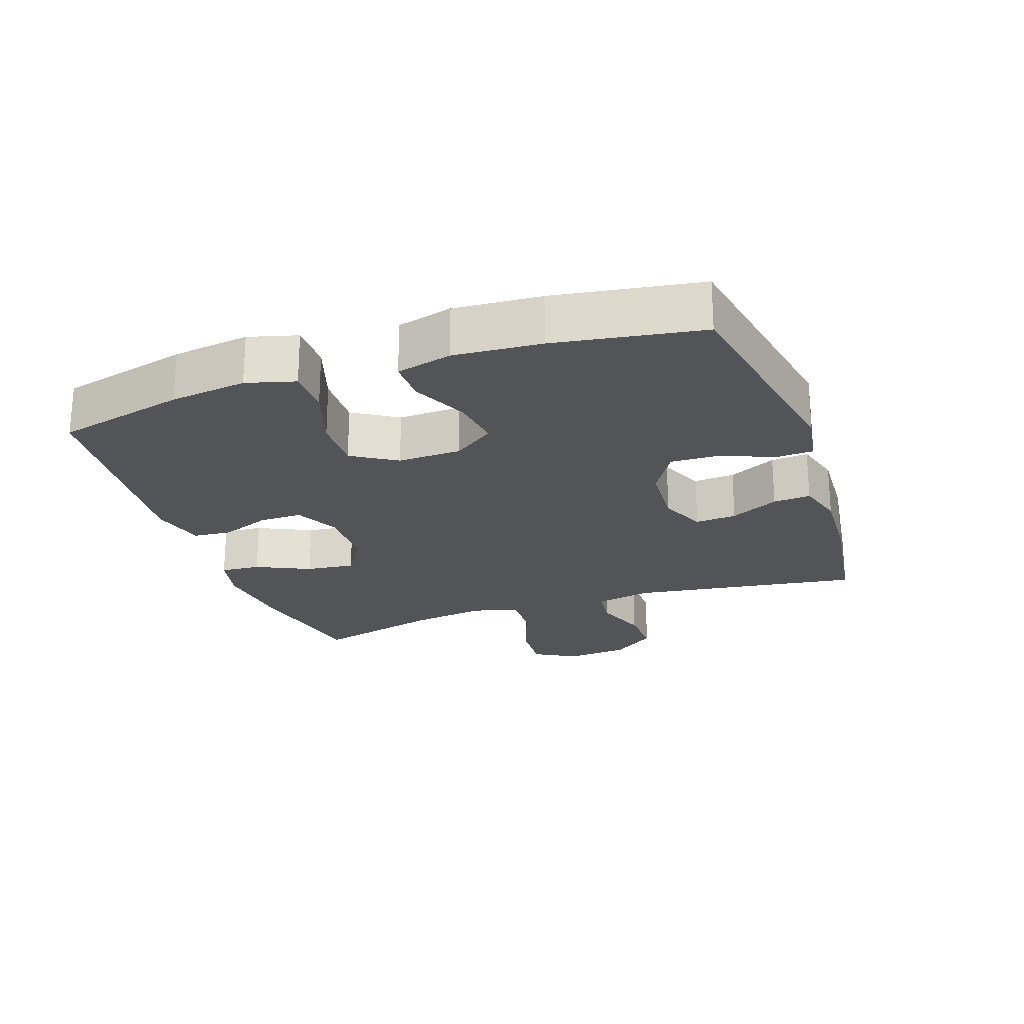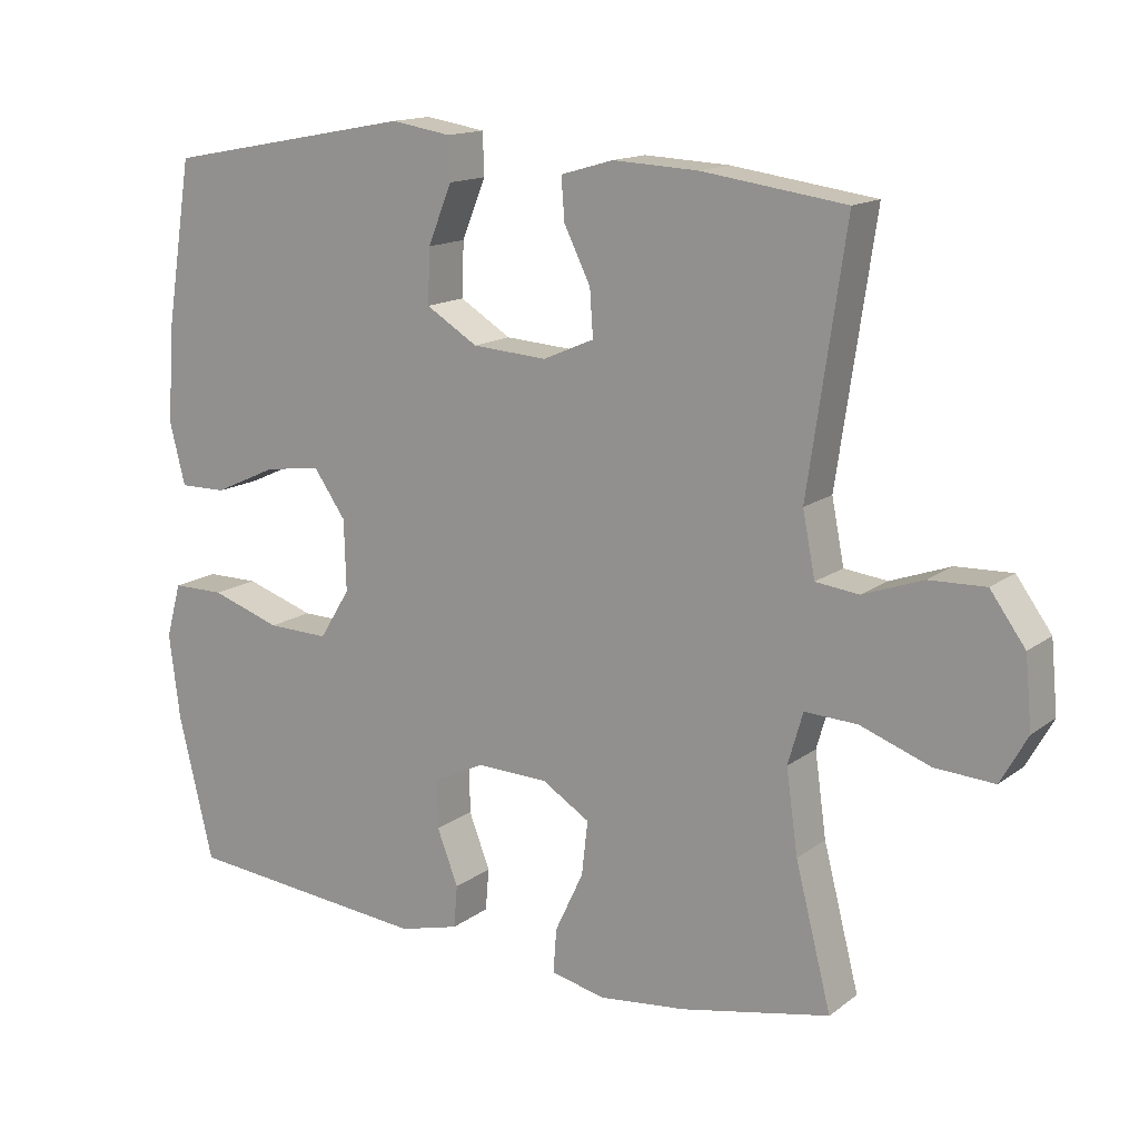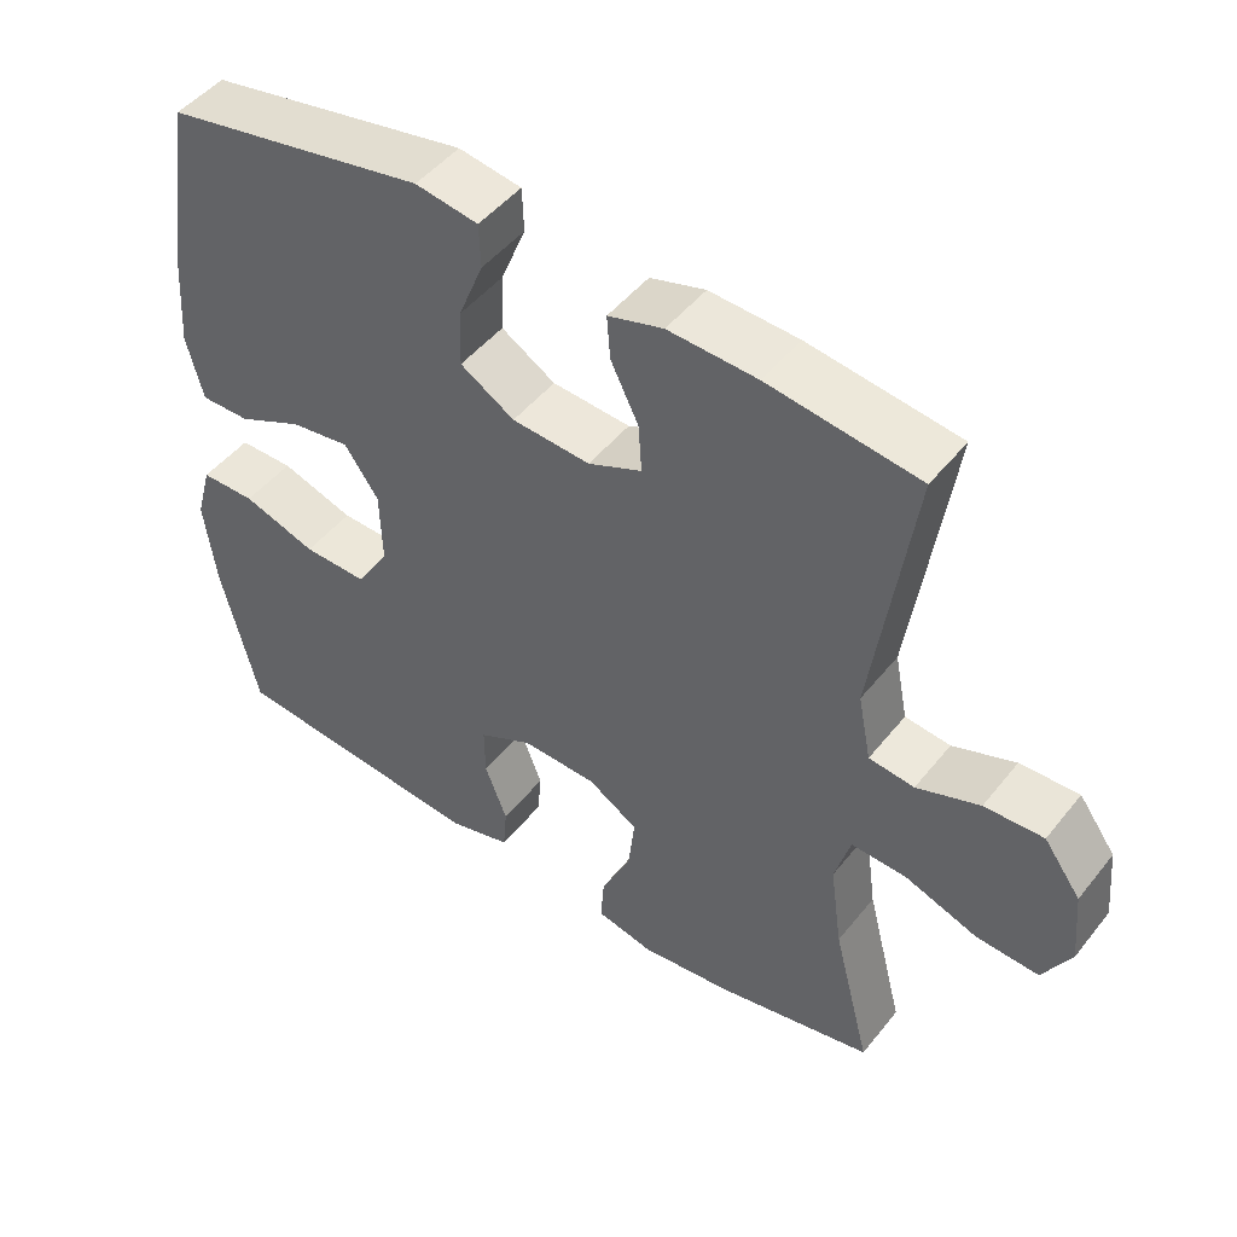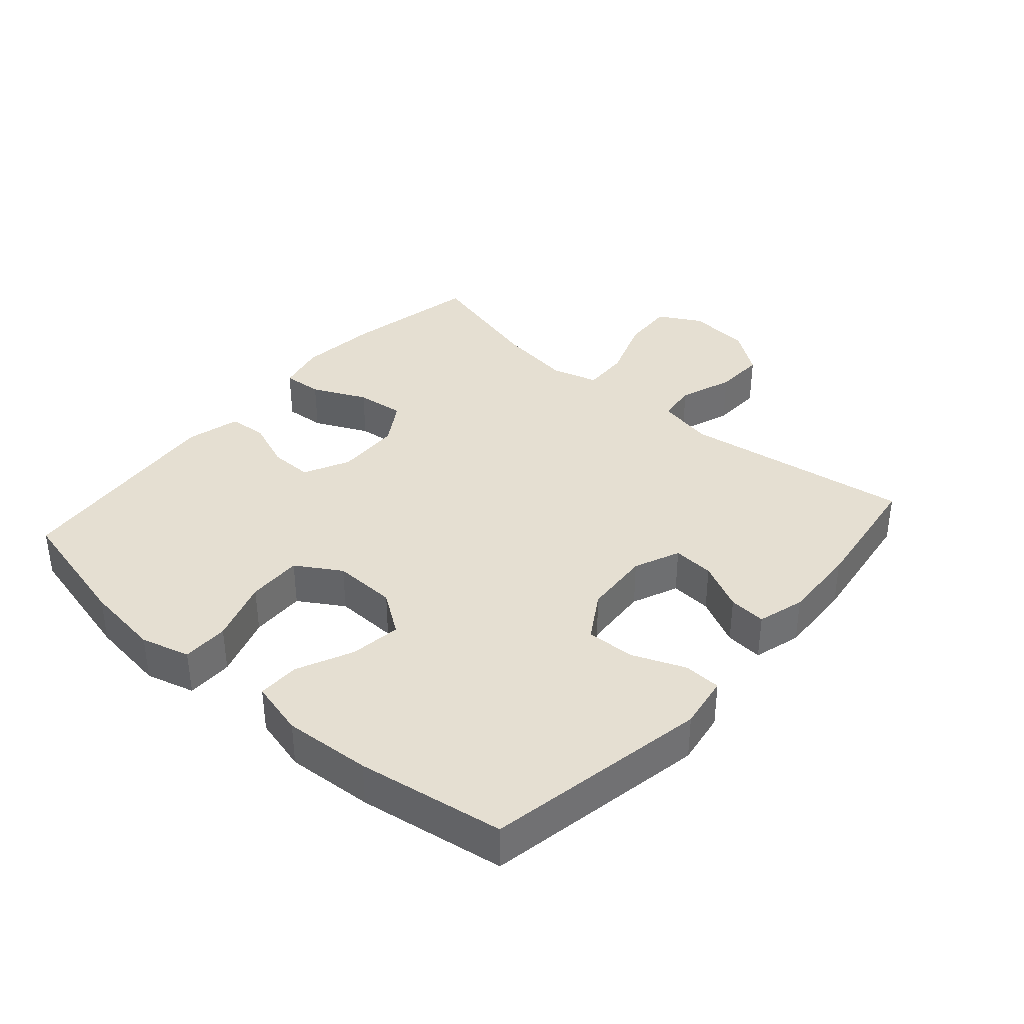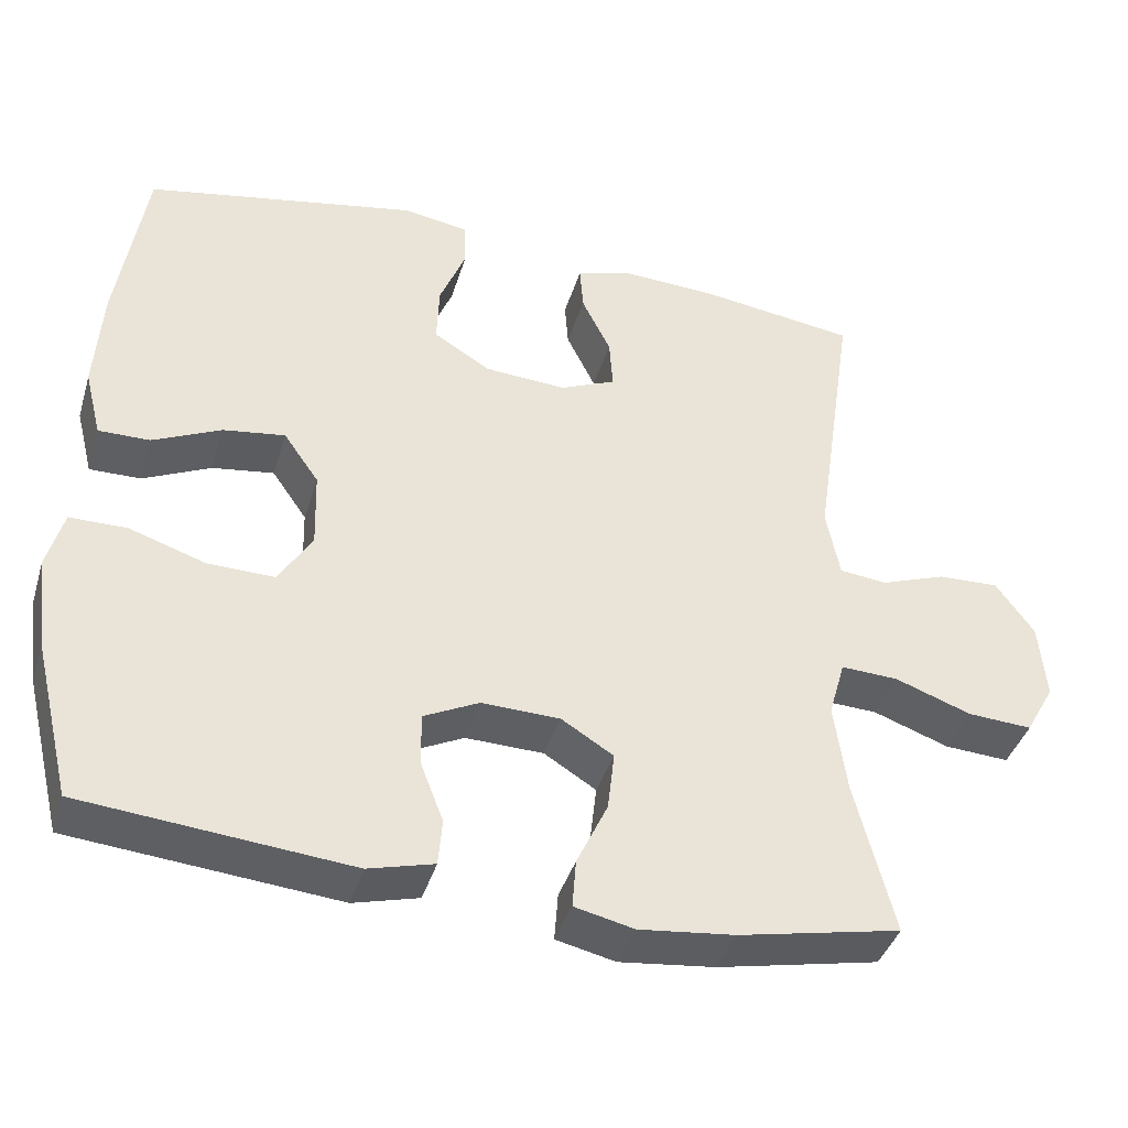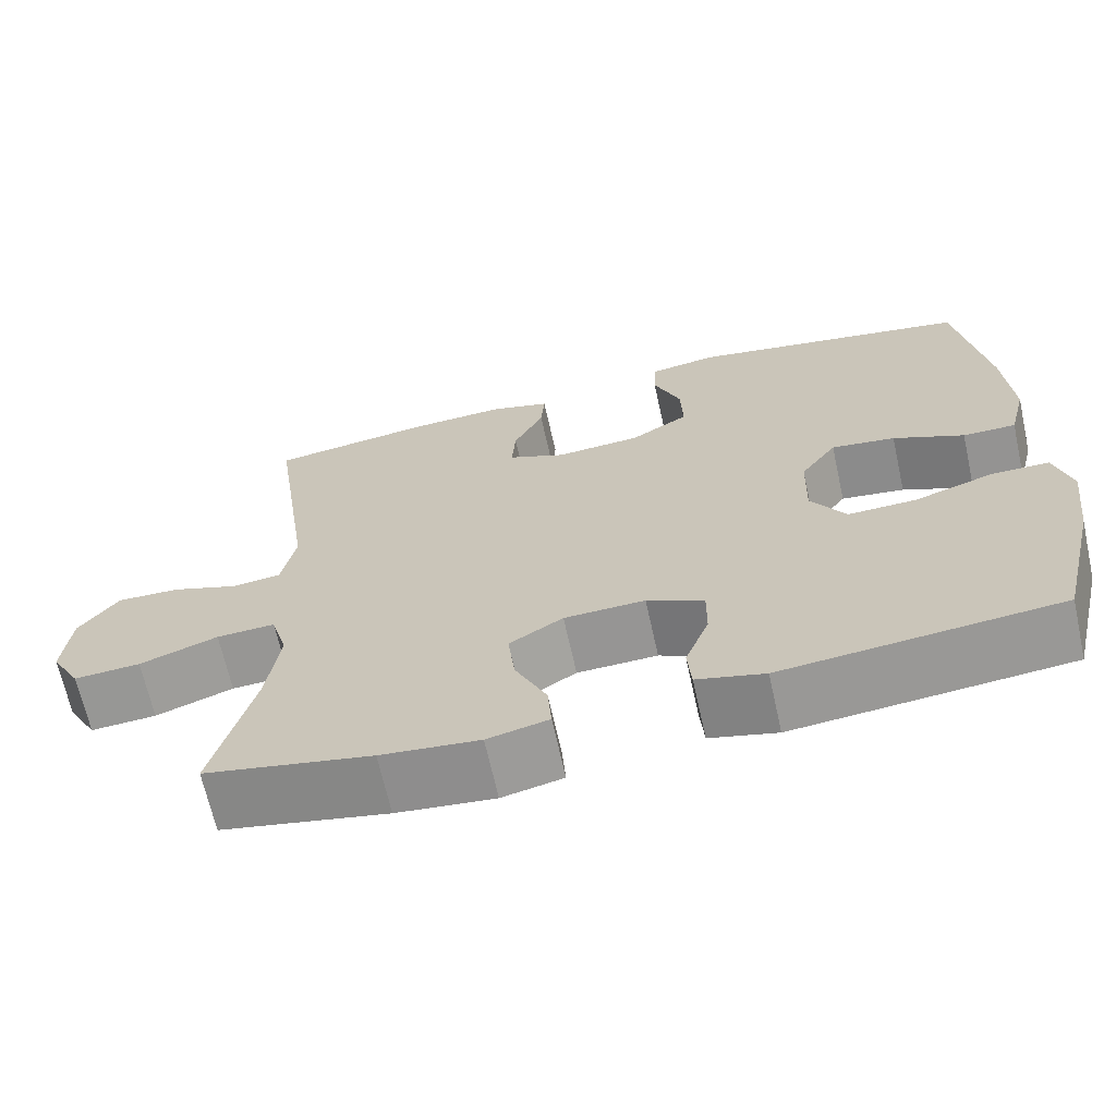
<metadata>
{"format":"obj","ext":"obj","renderer":"f3d","projection":"perspective","resolution":1024,"background":"white","views":[{"elev":-23.1,"azim":-70.9,"up":"+Y"},{"elev":14.6,"azim":33.1,"up":"+Z"},{"elev":47.6,"azim":36.5,"up":"+Z"},{"elev":37.4,"azim":-48.8,"up":"+Y"},{"elev":-39.9,"azim":-16.3,"up":"+Z"},{"elev":-67.0,"azim":-167.5,"up":"+Z"}]}
</metadata>
<code>
o path752
v 0.2787 0.0375 0.5296
v 0.1591 0.0375 0.5354
v 0.08499 0.0375 0.5141
v 0.08953 0.0375 0.4553
v 0.1269 0.0375 0.3795
v 0.1314 0.0375 0.3144
v 0.05921 0.0375 0.2834
v -0.046 0.0375 0.2905
v -0.1189 0.0375 0.3351
v -0.116 0.0375 0.4116
v -0.08221 0.0375 0.4945
v -0.08438 0.0375 0.5535
v -0.1689 0.0375 0.5671
v -0.5201 0.0375 0.5014
v -0.5568 0.0375 0.271
v -0.5662 0.0375 0.1341
v -0.5443 0.0375 0.04714
v -0.4782 0.0375 0.04781
v -0.3899 0.0375 0.08836
v -0.31 0.0375 0.09965
v -0.2646 0.0375 0.03468
v -0.2617 0.0375 -0.06479
v -0.3051 0.0375 -0.1348
v -0.3914 0.0375 -0.1326
v -0.4899 0.0375 -0.1001
v -0.5633 0.0375 -0.1003
v -0.5846 0.0375 -0.1772
v -0.5692 0.0375 -0.2977
v -0.5201 0.0375 -0.5005
v -0.1744 0.0375 -0.5331
v -0.08973 0.0375 -0.511
v -0.08459 0.0375 -0.4513
v -0.1145 0.0375 -0.3738
v -0.1152 0.0375 -0.306
v -0.04373 0.0375 -0.271
v 0.05755 0.0375 -0.274
v 0.1249 0.0375 -0.3159
v 0.1162 0.0375 -0.3921
v 0.07626 0.0375 -0.477
v 0.07153 0.0375 -0.5393
v 0.1483 0.0375 -0.5569
v 0.2719 0.0375 -0.5432
v 0.4816 0.0375 -0.5005
v 0.431 0.0375 -0.3028
v 0.4147 0.0375 -0.186
v 0.4358 0.0375 -0.113
v 0.5097 0.0375 -0.1163
v 0.6082 0.0375 -0.1519
v 0.692 0.0375 -0.1571
v 0.7297 0.0375 -0.0897
v 0.7203 0.0375 0.009146
v 0.6708 0.0375 0.07752
v 0.5914 0.0375 0.07465
v 0.5071 0.0375 0.04432
v 0.4461 0.0375 0.05148
v 0.4285 0.0375 0.1408
v 0.4816 0.0375 0.5014
v 0.2787 -0.0375 0.5296
v 0.1591 -0.0375 0.5354
v 0.08499 -0.0375 0.5141
v 0.08953 -0.0375 0.4553
v 0.1269 -0.0375 0.3795
v 0.1314 -0.0375 0.3144
v 0.05921 -0.0375 0.2834
v -0.046 -0.0375 0.2905
v -0.1189 -0.0375 0.3351
v -0.116 -0.0375 0.4116
v -0.08221 -0.0375 0.4945
v -0.08438 -0.0375 0.5535
v -0.1689 -0.0375 0.5671
v -0.5201 -0.0375 0.5014
v -0.5568 -0.0375 0.271
v -0.5662 -0.0375 0.1341
v -0.5443 -0.0375 0.04714
v -0.4782 -0.0375 0.04781
v -0.3899 -0.0375 0.08836
v -0.31 -0.0375 0.09965
v -0.2646 -0.0375 0.03468
v -0.2617 -0.0375 -0.06479
v -0.3051 -0.0375 -0.1348
v -0.3914 -0.0375 -0.1326
v -0.4899 -0.0375 -0.1001
v -0.5633 -0.0375 -0.1003
v -0.5846 -0.0375 -0.1772
v -0.5692 -0.0375 -0.2977
v -0.5201 -0.0375 -0.5005
v -0.1744 -0.0375 -0.5331
v -0.08973 -0.0375 -0.511
v -0.08459 -0.0375 -0.4513
v -0.1145 -0.0375 -0.3738
v -0.1152 -0.0375 -0.306
v -0.04373 -0.0375 -0.271
v 0.05755 -0.0375 -0.274
v 0.1249 -0.0375 -0.3159
v 0.1162 -0.0375 -0.3921
v 0.07626 -0.0375 -0.477
v 0.07153 -0.0375 -0.5393
v 0.1483 -0.0375 -0.5569
v 0.2719 -0.0375 -0.5432
v 0.4816 -0.0375 -0.5005
v 0.431 -0.0375 -0.3028
v 0.4147 -0.0375 -0.186
v 0.4358 -0.0375 -0.113
v 0.5097 -0.0375 -0.1163
v 0.6082 -0.0375 -0.1519
v 0.692 -0.0375 -0.1571
v 0.7297 -0.0375 -0.0897
v 0.7203 -0.0375 0.009146
v 0.6708 -0.0375 0.07752
v 0.5914 -0.0375 0.07465
v 0.5071 -0.0375 0.04432
v 0.4461 -0.0375 0.05148
v 0.4285 -0.0375 0.1408
v 0.4816 -0.0375 0.5014
v 0.692 0.0375 -0.1571
v 0.692 0.0375 -0.1571
v 0.7297 0.0375 -0.0897
v 0.7203 0.0375 0.009146
v 0.6708 0.0375 0.07752
v 0.6082 0.0375 -0.1519
v 0.5914 0.0375 0.07465
v 0.5097 0.0375 -0.1163
v 0.5071 0.0375 0.04432
v 0.4358 0.0375 -0.113
v 0.4358 0.0375 -0.113
v 0.4461 0.0375 0.05148
v 0.4461 0.0375 0.05148
v 0.4816 0.0375 -0.5005
v 0.4816 0.0375 -0.5005
v 0.431 0.0375 -0.3028
v 0.4285 0.0375 0.1408
v 0.4816 0.0375 0.5014
v 0.4816 0.0375 0.5014
v 0.4147 0.0375 -0.186
v 0.2787 0.0375 0.5296
v 0.2719 0.0375 -0.5432
v 0.1591 0.0375 0.5354
v 0.1483 0.0375 -0.5569
v 0.1269 0.0375 0.3795
v 0.1314 0.0375 0.3144
v 0.1314 0.0375 0.3144
v 0.08499 0.0375 0.5141
v 0.08499 0.0375 0.5141
v 0.07153 0.0375 -0.5393
v 0.07153 0.0375 -0.5393
v 0.1249 0.0375 -0.3159
v 0.1249 0.0375 -0.3159
v 0.1162 0.0375 -0.3921
v 0.05921 0.0375 0.2834
v 0.08953 0.0375 0.4553
v 0.05755 0.0375 -0.274
v 0.07626 0.0375 -0.477
v -0.046 0.0375 0.2905
v -0.04373 0.0375 -0.271
v -0.1152 0.0375 -0.306
v -0.1152 0.0375 -0.306
v -0.1189 0.0375 0.3351
v -0.1189 0.0375 0.3351
v -0.116 0.0375 0.4116
v -0.08221 0.0375 0.4945
v -0.08438 0.0375 0.5535
v -0.08438 0.0375 0.5535
v -0.1689 0.0375 0.5671
v -0.08973 0.0375 -0.511
v -0.08973 0.0375 -0.511
v -0.08459 0.0375 -0.4513
v -0.1145 0.0375 -0.3738
v -0.1744 0.0375 -0.5331
v -0.2646 0.0375 0.03468
v -0.2617 0.0375 -0.06479
v -0.3051 0.0375 -0.1348
v -0.31 0.0375 0.09965
v -0.31 0.0375 0.09965
v -0.3914 0.0375 -0.1326
v -0.3899 0.0375 0.08836
v -0.4782 0.0375 0.04781
v -0.4899 0.0375 -0.1001
v -0.5201 0.0375 -0.5005
v -0.5201 0.0375 -0.5005
v -0.5443 0.0375 0.04714
v -0.5443 0.0375 0.04714
v -0.5633 0.0375 -0.1003
v -0.5633 0.0375 -0.1003
v -0.5201 0.0375 0.5014
v -0.5201 0.0375 0.5014
v -0.5568 0.0375 0.271
v -0.5692 0.0375 -0.2977
v -0.5662 0.0375 0.1341
v -0.5846 0.0375 -0.1772
v 0.692 -0.0375 -0.1571
v 0.692 -0.0375 -0.1571
v 0.7297 -0.0375 -0.0897
v 0.7203 -0.0375 0.009146
v 0.6708 -0.0375 0.07752
v 0.6082 -0.0375 -0.1519
v 0.5914 -0.0375 0.07465
v 0.5097 -0.0375 -0.1163
v 0.5071 -0.0375 0.04432
v 0.4358 -0.0375 -0.113
v 0.4358 -0.0375 -0.113
v 0.4461 -0.0375 0.05148
v 0.4461 -0.0375 0.05148
v 0.4816 -0.0375 -0.5005
v 0.4816 -0.0375 -0.5005
v 0.431 -0.0375 -0.3028
v 0.4285 -0.0375 0.1408
v 0.4816 -0.0375 0.5014
v 0.4816 -0.0375 0.5014
v 0.4147 -0.0375 -0.186
v 0.2787 -0.0375 0.5296
v 0.2719 -0.0375 -0.5432
v 0.1591 -0.0375 0.5354
v 0.1483 -0.0375 -0.5569
v 0.1269 -0.0375 0.3795
v 0.1314 -0.0375 0.3144
v 0.1314 -0.0375 0.3144
v 0.08499 -0.0375 0.5141
v 0.08499 -0.0375 0.5141
v 0.07153 -0.0375 -0.5393
v 0.07153 -0.0375 -0.5393
v 0.1249 -0.0375 -0.3159
v 0.1249 -0.0375 -0.3159
v 0.1162 -0.0375 -0.3921
v 0.05921 -0.0375 0.2834
v 0.08953 -0.0375 0.4553
v 0.05755 -0.0375 -0.274
v 0.07626 -0.0375 -0.477
v -0.046 -0.0375 0.2905
v -0.04373 -0.0375 -0.271
v -0.1152 -0.0375 -0.306
v -0.1152 -0.0375 -0.306
v -0.1189 -0.0375 0.3351
v -0.1189 -0.0375 0.3351
v -0.116 -0.0375 0.4116
v -0.08221 -0.0375 0.4945
v -0.08438 -0.0375 0.5535
v -0.08438 -0.0375 0.5535
v -0.1689 -0.0375 0.5671
v -0.08973 -0.0375 -0.511
v -0.08973 -0.0375 -0.511
v -0.08459 -0.0375 -0.4513
v -0.1145 -0.0375 -0.3738
v -0.1744 -0.0375 -0.5331
v -0.2646 -0.0375 0.03468
v -0.2617 -0.0375 -0.06479
v -0.3051 -0.0375 -0.1348
v -0.31 -0.0375 0.09965
v -0.31 -0.0375 0.09965
v -0.3914 -0.0375 -0.1326
v -0.3899 -0.0375 0.08836
v -0.4782 -0.0375 0.04781
v -0.4899 -0.0375 -0.1001
v -0.5201 -0.0375 -0.5005
v -0.5201 -0.0375 -0.5005
v -0.5443 -0.0375 0.04714
v -0.5443 -0.0375 0.04714
v -0.5633 -0.0375 -0.1003
v -0.5633 -0.0375 -0.1003
v -0.5201 -0.0375 0.5014
v -0.5201 -0.0375 0.5014
v -0.5568 -0.0375 0.271
v -0.5692 -0.0375 -0.2977
v -0.5662 -0.0375 0.1341
v -0.5846 -0.0375 -0.1772
f 201 226 199
f 257 264 252
f 253 246 262
f 210 206 207
f 247 261 250
f 242 246 253
f 252 264 249
f 192 195 190
f 246 230 245
f 249 262 246
f 224 206 215
f 247 228 232
f 224 226 201
f 230 246 242
f 196 193 194
f 244 226 224
f 226 221 209
f 239 241 243
f 198 197 196
f 201 206 224
f 197 195 196
f 199 197 198
f 225 212 217
f 209 221 205
f 211 223 213
f 261 232 259
f 205 221 223
f 205 211 203
f 193 196 195
f 213 227 219
f 193 195 192
f 229 245 230
f 205 223 211
f 242 243 241
f 199 226 209
f 244 228 247
f 210 215 206
f 212 214 210
f 263 250 261
f 264 262 249
f 201 199 198
f 238 235 236
f 244 224 228
f 251 263 255
f 259 232 234
f 261 247 232
f 245 229 244
f 243 242 253
f 214 212 225
f 250 263 251
f 244 229 226
f 213 223 227
f 259 234 238
f 215 210 214
f 238 234 235
f 116 50 107 191
f 50 51 108 107
f 51 52 109 108
f 48 49 106 105
f 52 53 110 109
f 47 48 105 104
f 53 54 111 110
f 125 47 104 200
f 54 127 202 111
f 129 44 101 204
f 55 56 113 112
f 56 133 208 113
f 45 46 103 102
f 44 45 102 101
f 57 1 58 114
f 42 43 100 99
f 1 2 59 58
f 41 42 99 98
f 5 141 216 62
f 2 143 218 59
f 145 41 98 220
f 147 38 95 222
f 6 7 64 63
f 4 5 62 61
f 3 4 61 60
f 36 37 94 93
f 39 40 97 96
f 38 39 96 95
f 7 8 65 64
f 35 36 93 92
f 156 35 92 231
f 8 158 233 65
f 10 11 68 67
f 11 162 237 68
f 12 13 70 69
f 165 32 89 240
f 32 33 90 89
f 30 31 88 87
f 33 34 91 90
f 9 10 67 66
f 21 22 79 78
f 22 23 80 79
f 173 21 78 248
f 23 24 81 80
f 19 20 77 76
f 18 19 76 75
f 24 25 82 81
f 179 30 87 254
f 181 18 75 256
f 25 183 258 82
f 13 185 260 70
f 14 15 72 71
f 28 29 86 85
f 16 17 74 73
f 15 16 73 72
f 27 28 85 84
f 26 27 84 83
f 126 124 151
f 182 177 189
f 178 187 171
f 135 132 131
f 172 175 186
f 167 178 171
f 177 174 189
f 117 115 120
f 171 170 155
f 174 171 187
f 149 140 131
f 172 157 153
f 149 126 151
f 155 167 171
f 121 119 118
f 169 149 151
f 151 134 146
f 164 168 166
f 123 121 122
f 126 149 131
f 122 121 120
f 124 123 122
f 150 142 137
f 134 130 146
f 136 138 148
f 186 184 157
f 130 148 146
f 130 128 136
f 118 120 121
f 138 144 152
f 118 117 120
f 154 155 170
f 130 136 148
f 167 166 168
f 124 134 151
f 169 172 153
f 135 131 140
f 137 135 139
f 188 186 175
f 189 174 187
f 126 123 124
f 163 161 160
f 169 153 149
f 176 180 188
f 184 159 157
f 186 157 172
f 170 169 154
f 168 178 167
f 139 150 137
f 175 176 188
f 169 151 154
f 138 152 148
f 184 163 159
f 140 139 135
f 163 160 159

</code>
